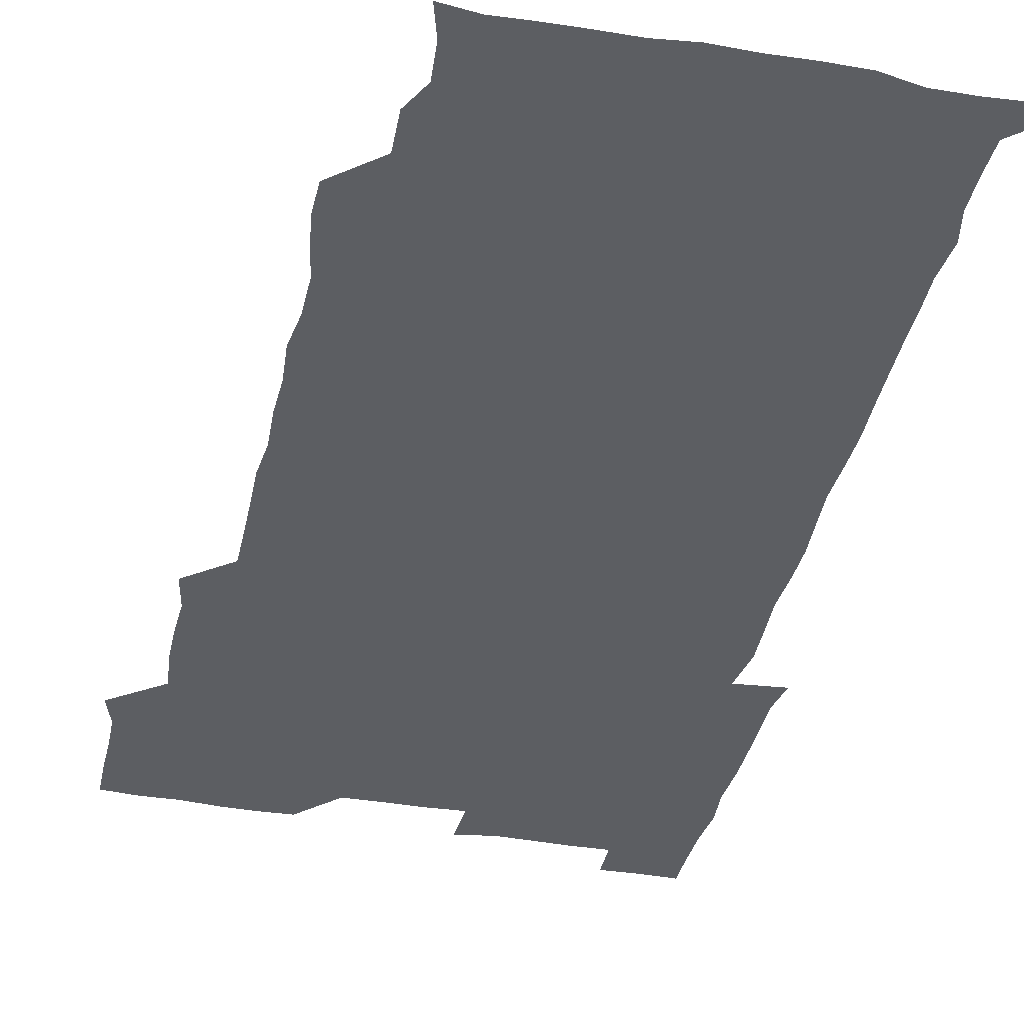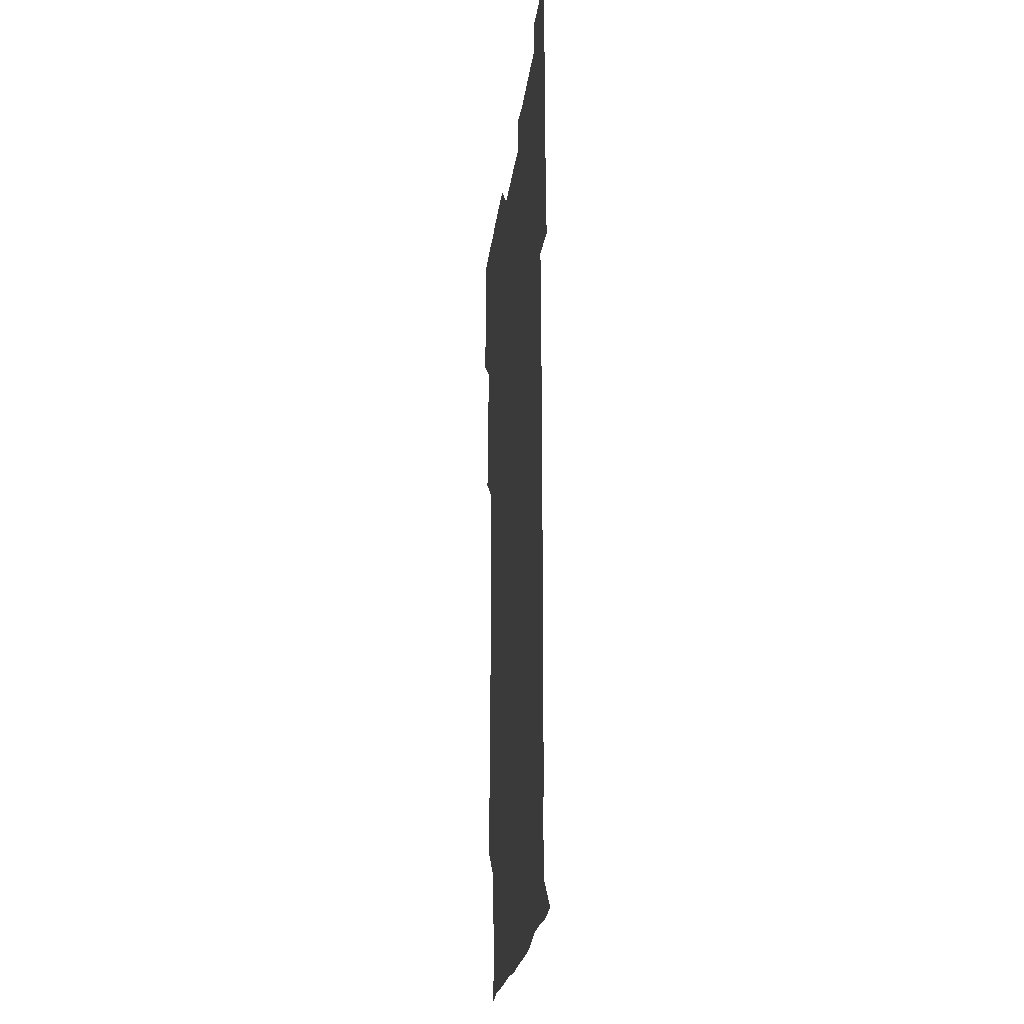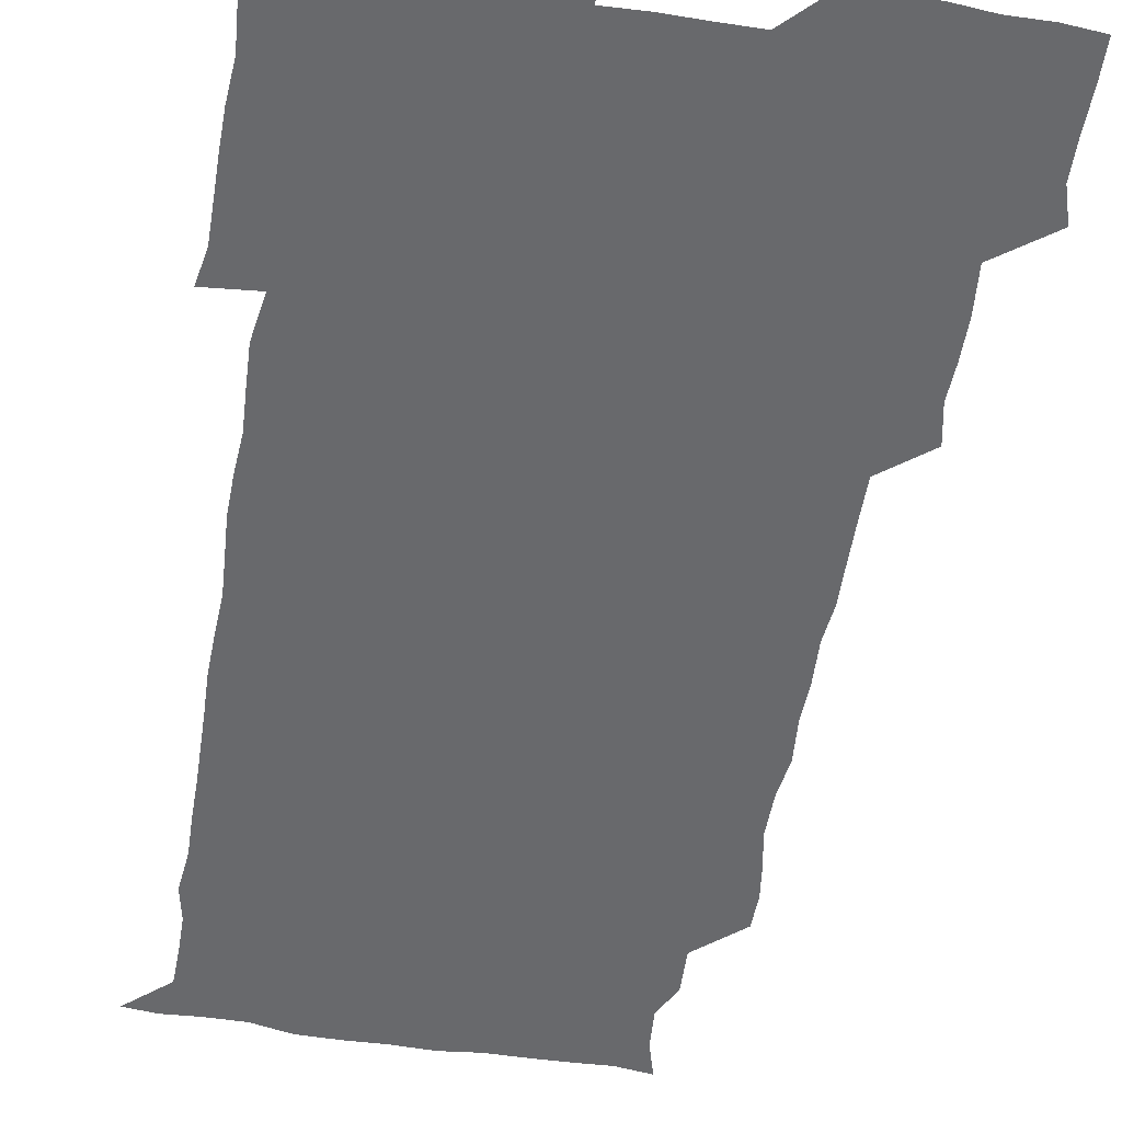
<metadata>
{"format":"obj","ext":"obj","renderer":"f3d","projection":"perspective","resolution":1024,"background":"white","views":[{"elev":-38.0,"azim":-12.7,"up":"+Z"},{"elev":-24.2,"azim":82.8,"up":"+Y"},{"elev":-52.7,"azim":170.0,"up":"+Z"}]}
</metadata>
<code>
v 476.2 526.8 0
v 480.4 540 0
v 480.8 555.2 0
v 480.6 570.8 0
v 481 585.7 0
v 492.4 449.1 0
v 495.4 464.1 0
v 494.9 478.5 0
v 495.1 493.8 0
v 496.7 511.4 0
v 497.6 526.3 0
v 496.6 540.7 0
v 496.7 555.3 0
v 497.7 569.4 0
v 495.6 586.8 0
v 506.8 252.5 0
v 506.6 265.9 0
v 508.3 278.3 0
v 510.9 292.7 0
v 510.9 309.5 0
v 508.9 324.2 0
v 510.2 340.5 0
v 509.8 355.6 0
v 510.6 372.3 0
v 509.2 387.2 0
v 509.6 402.3 0
v 510 417.9 0
v 510.2 434.9 0
v 509.9 450.3 0
v 511.5 465.7 0
v 509.7 479.9 0
v 511.1 495.7 0
v 511.6 511 0
v 511.9 525.8 0
v 510.3 540.9 0
v 512.7 555.3 0
v 511.8 570.3 0
v 510.9 586.4 0
v 524.6 179.1 0
v 528.5 192.5 0
v 529.8 208 0
v 523.7 219.9 0
v 524.4 237.1 0
v 526.5 254.5 0
v 528.9 270.8 0
v 528.1 286.1 0
v 527.4 300.7 0
v 528.1 315.5 0
v 526.9 330.3 0
v 526.8 345.2 0
v 526.7 360.1 0
v 527.1 375.5 0
v 526.8 390.6 0
v 526.4 405.5 0
v 526 420.4 0
v 527.1 436.4 0
v 526.3 451.1 0
v 527.1 466.4 0
v 526 481 0
v 527.4 496.5 0
v 526.3 511.2 0
v 526.2 526 0
v 526.9 540.8 0
v 526.9 555.4 0
v 526.3 570.7 0
v 525.6 587.6 0
v 538.8 180.8 0
v 538.6 190.6 0
v 543.3 212 0
v 541.3 225.9 0
v 541.2 240.8 0
v 543.2 257.3 0
v 543.1 272.2 0
v 542.8 287.1 0
v 543.2 302.4 0
v 542.3 316.6 0
v 541.7 331.4 0
v 543.7 348.2 0
v 542.4 361.6 0
v 542.3 376.6 0
v 542.3 391.7 0
v 541.7 406.3 0
v 541.7 421.4 0
v 541 436 0
v 541.6 451.4 0
v 541.8 466.5 0
v 541.7 481.5 0
v 541.7 496.3 0
v 541.6 511.1 0
v 542.1 525.9 0
v 542 540.4 0
v 542.3 554.3 0
v 540.8 571.1 0
v 539.9 587.8 0
v 551.6 180.1 0
v 555.3 196.5 0
v 557.6 213 0
v 557.9 228.5 0
v 558.4 244 0
v 558.1 258.3 0
v 557.4 272.4 0
v 557.6 287.6 0
v 557.2 302.2 0
v 556.9 316.8 0
v 556.8 331.9 0
v 556.5 346.3 0
v 557.1 362 0
v 557.1 376.9 0
v 556.6 391.5 0
v 557.5 407.4 0
v 556.9 421.8 0
v 556.7 436.6 0
v 556.6 451.5 0
v 556.9 466.7 0
v 557 481.6 0
v 556.7 496.3 0
v 556.7 511.1 0
v 556.6 525.9 0
v 556.8 540.4 0
v 556.6 554.8 0
v 555.5 570.5 0
v 553.9 587.3 0
v 566.7 179.6 0
v 570.1 197 0
v 573 214.9 0
v 572.8 228.9 0
v 572.3 243.1 0
v 572.2 258 0
v 572.3 272.9 0
v 571.8 287.1 0
v 571.6 301.8 0
v 571.8 317.2 0
v 571.9 332.3 0
v 571.8 347.2 0
v 572.5 362.9 0
v 571.9 377.1 0
v 571.1 391.2 0
v 571.7 406.9 0
v 571.3 421.2 0
v 572 437.3 0
v 571.6 451.7 0
v 571.4 466.5 0
v 571.4 481.4 0
v 571.3 496.2 0
v 571.4 511.1 0
v 571.6 525.8 0
v 571.8 540.2 0
v 571.1 555.4 0
v 569.4 571.5 0
v 583.5 179.4 0
v 584.9 192.7 0
v 586.2 213.7 0
v 587.1 229.3 0
v 587.1 243.7 0
v 586.4 256.9 0
v 586.7 272.8 0
v 586.4 287 0
v 586.4 302 0
v 586.7 317.9 0
v 586.5 332.1 0
v 586.1 345.3 0
v 586.6 363 0
v 587 377.8 0
v 586.4 391.8 0
v 586.3 406.6 0
v 585.6 420.6 0
v 586.4 436.9 0
v 586.4 451.7 0
v 586.2 466.4 0
v 586.3 481.4 0
v 586.3 496.3 0
v 586.5 511.2 0
v 586.3 525.9 0
v 586.4 540.4 0
v 586.1 555.4 0
v 585.2 571.3 0
v 598.6 177.6 0
v 600.9 195.7 0
v 600.9 213.3 0
v 601.3 229.2 0
v 601.4 243.3 0
v 600.9 256.4 0
v 601.2 273 0
v 601.2 287 0
v 601.2 302.5 0
v 601.1 316.7 0
v 601.1 331.4 0
v 601.4 346.7 0
v 601.1 361.4 0
v 601.2 377.9 0
v 601.2 392 0
v 601.1 406.9 0
v 601 421.5 0
v 601.1 436.5 0
v 601.2 451.9 0
v 601.3 466.7 0
v 601.1 481.4 0
v 601.2 496.5 0
v 601.4 511.2 0
v 601.2 525.9 0
v 601.1 540.9 0
v 601.1 555.6 0
v 600.7 571.3 0
v 614.7 177.9 0
v 616.1 197.3 0
v 616 212 0
v 615.6 228.5 0
v 615.7 243.7 0
v 615.8 257.9 0
v 615.9 272 0
v 616.1 287.8 0
v 615.8 302.3 0
v 615.7 317.6 0
v 615.8 330.1 0
v 616.1 347.9 0
v 616 362.2 0
v 616 376.5 0
v 615.9 392.1 0
v 615.9 406.6 0
v 615.9 422 0
v 615.9 436.4 0
v 615.8 452.2 0
v 615.9 466.6 0
v 615.9 481.3 0
v 616 496.3 0
v 615.9 511.2 0
v 616 525.9 0
v 616.2 540.4 0
v 616.2 555.5 0
v 616.5 570.6 0
v 615.4 588.1 0
v 631 177.2 0
v 630.6 197.3 0
v 630.9 213.6 0
v 630.6 228.1 0
v 630.4 242.7 0
v 630.3 257.3 0
v 631 271 0
v 630.3 288.5 0
v 630.5 302.8 0
v 630.6 317 0
v 630.9 333 0
v 630.6 347.9 0
v 630.6 362.4 0
v 630.7 376.9 0
v 630.5 392.2 0
v 630.6 407 0
v 630.8 421.6 0
v 630.6 436.8 0
v 630.7 451.7 0
v 630.5 466.7 0
v 630.5 481.5 0
v 630.9 496.1 0
v 630.5 511.3 0
v 630.8 526 0
v 630.8 540.7 0
v 630.9 555.4 0
v 630.8 571 0
v 630.7 585.4 0
v 647 177.2 0
v 645.6 196.2 0
v 645 213.6 0
v 644.9 228.8 0
v 645.4 242.1 0
v 646 255.2 0
v 645.4 272.1 0
v 645.4 287.1 0
v 644.9 302.7 0
v 645.6 316.3 0
v 645.1 333 0
v 645.1 347.6 0
v 645.1 362.5 0
v 645.3 377 0
v 645.5 391.7 0
v 645.4 406.8 0
v 645.3 421.9 0
v 645.5 436.6 0
v 645.5 451.6 0
v 645.3 466.6 0
v 645.6 481.4 0
v 645.5 496.4 0
v 645.9 511 0
v 645.4 526.2 0
v 645.5 540.8 0
v 645.7 555.6 0
v 645.7 571.4 0
v 645.8 585.7 0
v 662.6 180.2 0
v 660.9 196.1 0
v 659.5 213.1 0
v 659.4 228 0
v 659.8 242.3 0
v 659.7 257.9 0
v 660.5 271.4 0
v 659.8 287.4 0
v 660.1 301.7 0
v 659.7 317.6 0
v 660.2 331.8 0
v 660.4 346.5 0
v 660 361.8 0
v 659.5 377.3 0
v 660.1 391.7 0
v 660 406.7 0
v 659.9 421.8 0
v 660 436.7 0
v 660 451.8 0
v 660.1 466.7 0
v 660.2 481.5 0
v 659.6 496.7 0
v 660.2 511.2 0
v 660.2 526.2 0
v 660.5 541 0
v 660.5 555.9 0
v 660.7 570.9 0
v 660.8 586.1 0
v 677.9 180 0
v 676.7 193.8 0
v 674.9 210.4 0
v 674.7 225.9 0
v 675.1 240.8 0
v 674.9 255.8 0
v 675.1 270.7 0
v 674.6 286.2 0
v 674.8 301 0
v 674.2 316.7 0
v 674.6 331.3 0
v 674.8 346.1 0
v 674.5 361.3 0
v 675.2 376 0
v 676.4 390.4 0
v 675 406.2 0
v 675.6 420.8 0
v 675 436.4 0
v 675.5 451.4 0
v 675.1 466.8 0
v 675.1 481.5 0
v 675 496.5 0
v 674.3 511.5 0
v 675.4 526.1 0
v 674.5 541.4 0
v 675 555.8 0
v 675.3 570.3 0
v 675.7 585.7 0
v 676 600.9 0
v 692.6 179 0
v 689.1 194.7 0
v 688.8 208.6 0
v 689 223.5 0
v 691.7 236.9 0
v 690.2 252.7 0
v 690.6 267.4 0
v 690.7 282.5 0
v 691 297.5 0
v 691.4 312.5 0
v 692 327.3 0
v 691.6 342.6 0
v 690.9 358.6 0
v 691.8 373.8 0
v 692.8 388.4 0
v 692.6 403.3 0
v 691.6 419 0
v 692.5 434.4 0
v 693.2 450.1 0
v 690.6 467.7 0
v 690.8 480.8 0
v 691.7 495.3 0
v 690.2 511 0
v 690.8 525.7 0
v 689.9 541 0
v 689.6 555.9 0
v 689.4 570.3 0
v 690.4 585.2 0
v 691 600.4 0
v 705.3 180.2 0
v 710.6 465.8 0
v 708.2 479.4 0
v 708.3 493.8 0
v 708.5 509 0
v 708.4 524 0
v 707.3 539.6 0
v 708.5 554.9 0
v 706.9 570.4 0
v 706.5 585.7 0
v 706.4 600.7 0
f 10 11 1
f 1 11 2
f 11 12 2
f 2 12 3
f 12 13 3
f 3 13 4
f 13 14 4
f 4 14 5
f 14 15 5
f 28 29 6
f 6 29 7
f 29 30 7
f 7 30 8
f 30 31 8
f 8 31 9
f 31 32 9
f 9 32 10
f 32 33 10
f 10 33 11
f 33 34 11
f 11 34 12
f 34 35 12
f 12 35 13
f 35 36 13
f 13 36 14
f 36 37 14
f 14 37 15
f 37 38 15
f 43 44 16
f 16 44 17
f 44 45 17
f 17 45 18
f 45 46 18
f 18 46 19
f 46 47 19
f 19 47 20
f 47 48 20
f 20 48 21
f 48 49 21
f 21 49 22
f 49 50 22
f 22 50 23
f 50 51 23
f 23 51 24
f 51 52 24
f 24 52 25
f 52 53 25
f 25 53 26
f 53 54 26
f 26 54 27
f 54 55 27
f 27 55 28
f 55 56 28
f 28 56 29
f 56 57 29
f 29 57 30
f 57 58 30
f 30 58 31
f 58 59 31
f 31 59 32
f 59 60 32
f 32 60 33
f 60 61 33
f 33 61 34
f 61 62 34
f 34 62 35
f 62 63 35
f 35 63 36
f 63 64 36
f 36 64 37
f 64 65 37
f 37 65 38
f 65 66 38
f 39 67 40
f 67 68 40
f 40 68 41
f 68 69 41
f 41 69 42
f 69 70 42
f 42 70 43
f 70 71 43
f 43 71 44
f 71 72 44
f 44 72 45
f 72 73 45
f 45 73 46
f 73 74 46
f 46 74 47
f 74 75 47
f 47 75 48
f 75 76 48
f 48 76 49
f 76 77 49
f 49 77 50
f 77 78 50
f 50 78 51
f 78 79 51
f 51 79 52
f 79 80 52
f 52 80 53
f 80 81 53
f 53 81 54
f 81 82 54
f 54 82 55
f 82 83 55
f 55 83 56
f 83 84 56
f 56 84 57
f 84 85 57
f 57 85 58
f 85 86 58
f 58 86 59
f 86 87 59
f 59 87 60
f 87 88 60
f 60 88 61
f 88 89 61
f 61 89 62
f 89 90 62
f 62 90 63
f 90 91 63
f 63 91 64
f 91 92 64
f 64 92 65
f 92 93 65
f 65 93 66
f 93 94 66
f 67 95 68
f 95 96 68
f 68 96 69
f 96 97 69
f 69 97 70
f 97 98 70
f 70 98 71
f 98 99 71
f 71 99 72
f 99 100 72
f 72 100 73
f 100 101 73
f 73 101 74
f 101 102 74
f 74 102 75
f 102 103 75
f 75 103 76
f 103 104 76
f 76 104 77
f 104 105 77
f 77 105 78
f 105 106 78
f 78 106 79
f 106 107 79
f 79 107 80
f 107 108 80
f 80 108 81
f 108 109 81
f 81 109 82
f 109 110 82
f 82 110 83
f 110 111 83
f 83 111 84
f 111 112 84
f 84 112 85
f 112 113 85
f 85 113 86
f 113 114 86
f 86 114 87
f 114 115 87
f 87 115 88
f 115 116 88
f 88 116 89
f 116 117 89
f 89 117 90
f 117 118 90
f 90 118 91
f 118 119 91
f 91 119 92
f 119 120 92
f 92 120 93
f 120 121 93
f 93 121 94
f 121 122 94
f 95 123 96
f 123 124 96
f 96 124 97
f 124 125 97
f 97 125 98
f 125 126 98
f 98 126 99
f 126 127 99
f 99 127 100
f 127 128 100
f 100 128 101
f 128 129 101
f 101 129 102
f 129 130 102
f 102 130 103
f 130 131 103
f 103 131 104
f 131 132 104
f 104 132 105
f 132 133 105
f 105 133 106
f 133 134 106
f 106 134 107
f 134 135 107
f 107 135 108
f 135 136 108
f 108 136 109
f 136 137 109
f 109 137 110
f 137 138 110
f 110 138 111
f 138 139 111
f 111 139 112
f 139 140 112
f 112 140 113
f 140 141 113
f 113 141 114
f 141 142 114
f 114 142 115
f 142 143 115
f 115 143 116
f 143 144 116
f 116 144 117
f 144 145 117
f 117 145 118
f 145 146 118
f 118 146 119
f 146 147 119
f 119 147 120
f 147 148 120
f 120 148 121
f 148 149 121
f 121 149 122
f 123 150 124
f 150 151 124
f 124 151 125
f 151 152 125
f 125 152 126
f 152 153 126
f 126 153 127
f 153 154 127
f 127 154 128
f 154 155 128
f 128 155 129
f 155 156 129
f 129 156 130
f 156 157 130
f 130 157 131
f 157 158 131
f 131 158 132
f 158 159 132
f 132 159 133
f 159 160 133
f 133 160 134
f 160 161 134
f 134 161 135
f 161 162 135
f 135 162 136
f 162 163 136
f 136 163 137
f 163 164 137
f 137 164 138
f 164 165 138
f 138 165 139
f 165 166 139
f 139 166 140
f 166 167 140
f 140 167 141
f 167 168 141
f 141 168 142
f 168 169 142
f 142 169 143
f 169 170 143
f 143 170 144
f 170 171 144
f 144 171 145
f 171 172 145
f 145 172 146
f 172 173 146
f 146 173 147
f 173 174 147
f 147 174 148
f 174 175 148
f 148 175 149
f 175 176 149
f 150 177 151
f 177 178 151
f 151 178 152
f 178 179 152
f 152 179 153
f 179 180 153
f 153 180 154
f 180 181 154
f 154 181 155
f 181 182 155
f 155 182 156
f 182 183 156
f 156 183 157
f 183 184 157
f 157 184 158
f 184 185 158
f 158 185 159
f 185 186 159
f 159 186 160
f 186 187 160
f 160 187 161
f 187 188 161
f 161 188 162
f 188 189 162
f 162 189 163
f 189 190 163
f 163 190 164
f 190 191 164
f 164 191 165
f 191 192 165
f 165 192 166
f 192 193 166
f 166 193 167
f 193 194 167
f 167 194 168
f 194 195 168
f 168 195 169
f 195 196 169
f 169 196 170
f 196 197 170
f 170 197 171
f 197 198 171
f 171 198 172
f 198 199 172
f 172 199 173
f 199 200 173
f 173 200 174
f 200 201 174
f 174 201 175
f 201 202 175
f 175 202 176
f 202 203 176
f 177 204 178
f 204 205 178
f 178 205 179
f 205 206 179
f 179 206 180
f 206 207 180
f 180 207 181
f 207 208 181
f 181 208 182
f 208 209 182
f 182 209 183
f 209 210 183
f 183 210 184
f 210 211 184
f 184 211 185
f 211 212 185
f 185 212 186
f 212 213 186
f 186 213 187
f 213 214 187
f 187 214 188
f 214 215 188
f 188 215 189
f 215 216 189
f 189 216 190
f 216 217 190
f 190 217 191
f 217 218 191
f 191 218 192
f 218 219 192
f 192 219 193
f 219 220 193
f 193 220 194
f 220 221 194
f 194 221 195
f 221 222 195
f 195 222 196
f 222 223 196
f 196 223 197
f 223 224 197
f 197 224 198
f 224 225 198
f 198 225 199
f 225 226 199
f 199 226 200
f 226 227 200
f 200 227 201
f 227 228 201
f 201 228 202
f 228 229 202
f 202 229 203
f 229 230 203
f 204 232 205
f 232 233 205
f 205 233 206
f 233 234 206
f 206 234 207
f 234 235 207
f 207 235 208
f 235 236 208
f 208 236 209
f 236 237 209
f 209 237 210
f 237 238 210
f 210 238 211
f 238 239 211
f 211 239 212
f 239 240 212
f 212 240 213
f 240 241 213
f 213 241 214
f 241 242 214
f 214 242 215
f 242 243 215
f 215 243 216
f 243 244 216
f 216 244 217
f 244 245 217
f 217 245 218
f 245 246 218
f 218 246 219
f 246 247 219
f 219 247 220
f 247 248 220
f 220 248 221
f 248 249 221
f 221 249 222
f 249 250 222
f 222 250 223
f 250 251 223
f 223 251 224
f 251 252 224
f 224 252 225
f 252 253 225
f 225 253 226
f 253 254 226
f 226 254 227
f 254 255 227
f 227 255 228
f 255 256 228
f 228 256 229
f 256 257 229
f 229 257 230
f 257 258 230
f 230 258 231
f 258 259 231
f 232 260 233
f 260 261 233
f 233 261 234
f 261 262 234
f 234 262 235
f 262 263 235
f 235 263 236
f 263 264 236
f 236 264 237
f 264 265 237
f 237 265 238
f 265 266 238
f 238 266 239
f 266 267 239
f 239 267 240
f 267 268 240
f 240 268 241
f 268 269 241
f 241 269 242
f 269 270 242
f 242 270 243
f 270 271 243
f 243 271 244
f 271 272 244
f 244 272 245
f 272 273 245
f 245 273 246
f 273 274 246
f 246 274 247
f 274 275 247
f 247 275 248
f 275 276 248
f 248 276 249
f 276 277 249
f 249 277 250
f 277 278 250
f 250 278 251
f 278 279 251
f 251 279 252
f 279 280 252
f 252 280 253
f 280 281 253
f 253 281 254
f 281 282 254
f 254 282 255
f 282 283 255
f 255 283 256
f 283 284 256
f 256 284 257
f 284 285 257
f 257 285 258
f 285 286 258
f 258 286 259
f 286 287 259
f 260 288 261
f 288 289 261
f 261 289 262
f 289 290 262
f 262 290 263
f 290 291 263
f 263 291 264
f 291 292 264
f 264 292 265
f 292 293 265
f 265 293 266
f 293 294 266
f 266 294 267
f 294 295 267
f 267 295 268
f 295 296 268
f 268 296 269
f 296 297 269
f 269 297 270
f 297 298 270
f 270 298 271
f 298 299 271
f 271 299 272
f 299 300 272
f 272 300 273
f 300 301 273
f 273 301 274
f 301 302 274
f 274 302 275
f 302 303 275
f 275 303 276
f 303 304 276
f 276 304 277
f 304 305 277
f 277 305 278
f 305 306 278
f 278 306 279
f 306 307 279
f 279 307 280
f 307 308 280
f 280 308 281
f 308 309 281
f 281 309 282
f 309 310 282
f 282 310 283
f 310 311 283
f 283 311 284
f 311 312 284
f 284 312 285
f 312 313 285
f 285 313 286
f 313 314 286
f 286 314 287
f 314 315 287
f 288 316 289
f 316 317 289
f 289 317 290
f 317 318 290
f 290 318 291
f 318 319 291
f 291 319 292
f 319 320 292
f 292 320 293
f 320 321 293
f 293 321 294
f 321 322 294
f 294 322 295
f 322 323 295
f 295 323 296
f 323 324 296
f 296 324 297
f 324 325 297
f 297 325 298
f 325 326 298
f 298 326 299
f 326 327 299
f 299 327 300
f 327 328 300
f 300 328 301
f 328 329 301
f 301 329 302
f 329 330 302
f 302 330 303
f 330 331 303
f 303 331 304
f 331 332 304
f 304 332 305
f 332 333 305
f 305 333 306
f 333 334 306
f 306 334 307
f 334 335 307
f 307 335 308
f 335 336 308
f 308 336 309
f 336 337 309
f 309 337 310
f 337 338 310
f 310 338 311
f 338 339 311
f 311 339 312
f 339 340 312
f 312 340 313
f 340 341 313
f 313 341 314
f 341 342 314
f 314 342 315
f 342 343 315
f 316 345 317
f 345 346 317
f 317 346 318
f 346 347 318
f 318 347 319
f 347 348 319
f 319 348 320
f 348 349 320
f 320 349 321
f 349 350 321
f 321 350 322
f 350 351 322
f 322 351 323
f 351 352 323
f 323 352 324
f 352 353 324
f 324 353 325
f 353 354 325
f 325 354 326
f 354 355 326
f 326 355 327
f 355 356 327
f 327 356 328
f 356 357 328
f 328 357 329
f 357 358 329
f 329 358 330
f 358 359 330
f 330 359 331
f 359 360 331
f 331 360 332
f 360 361 332
f 332 361 333
f 361 362 333
f 333 362 334
f 362 363 334
f 334 363 335
f 363 364 335
f 335 364 336
f 364 365 336
f 336 365 337
f 365 366 337
f 337 366 338
f 366 367 338
f 338 367 339
f 367 368 339
f 339 368 340
f 368 369 340
f 340 369 341
f 369 370 341
f 341 370 342
f 370 371 342
f 342 371 343
f 371 372 343
f 343 372 344
f 372 373 344
f 345 374 346
f 364 375 365
f 375 376 365
f 365 376 366
f 376 377 366
f 366 377 367
f 377 378 367
f 367 378 368
f 378 379 368
f 368 379 369
f 379 380 369
f 369 380 370
f 380 381 370
f 370 381 371
f 381 382 371
f 371 382 372
f 382 383 372
f 372 383 373
f 383 384 373

</code>
